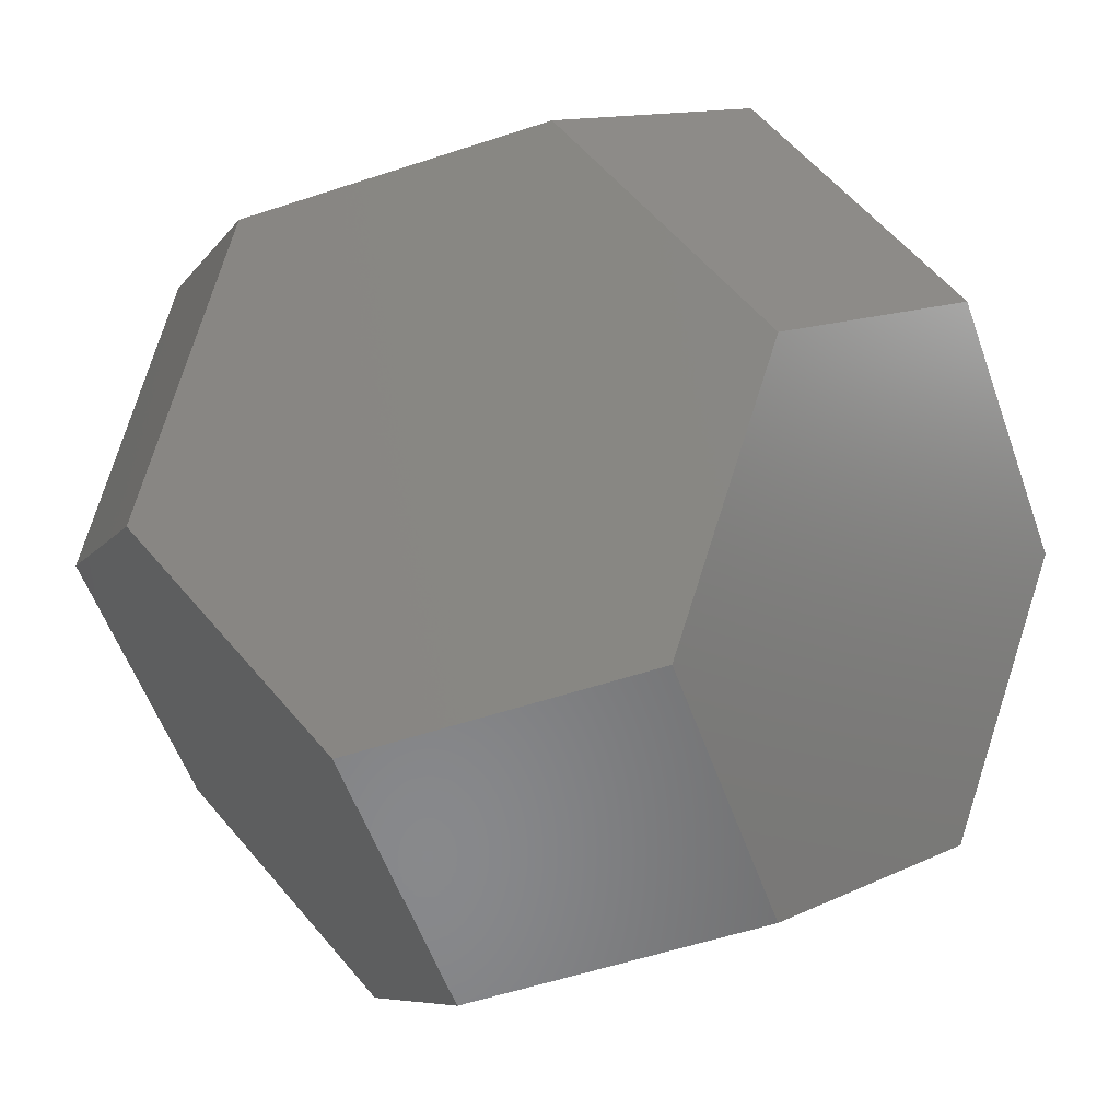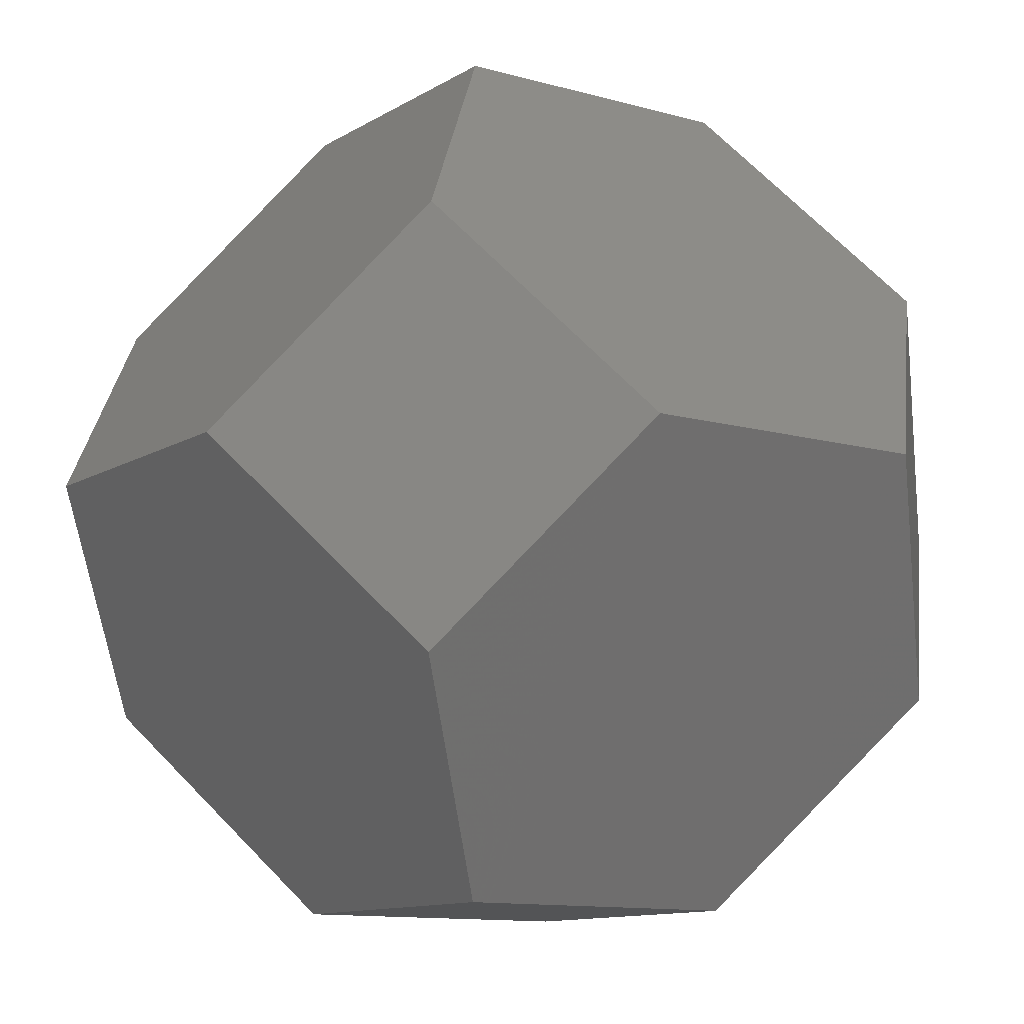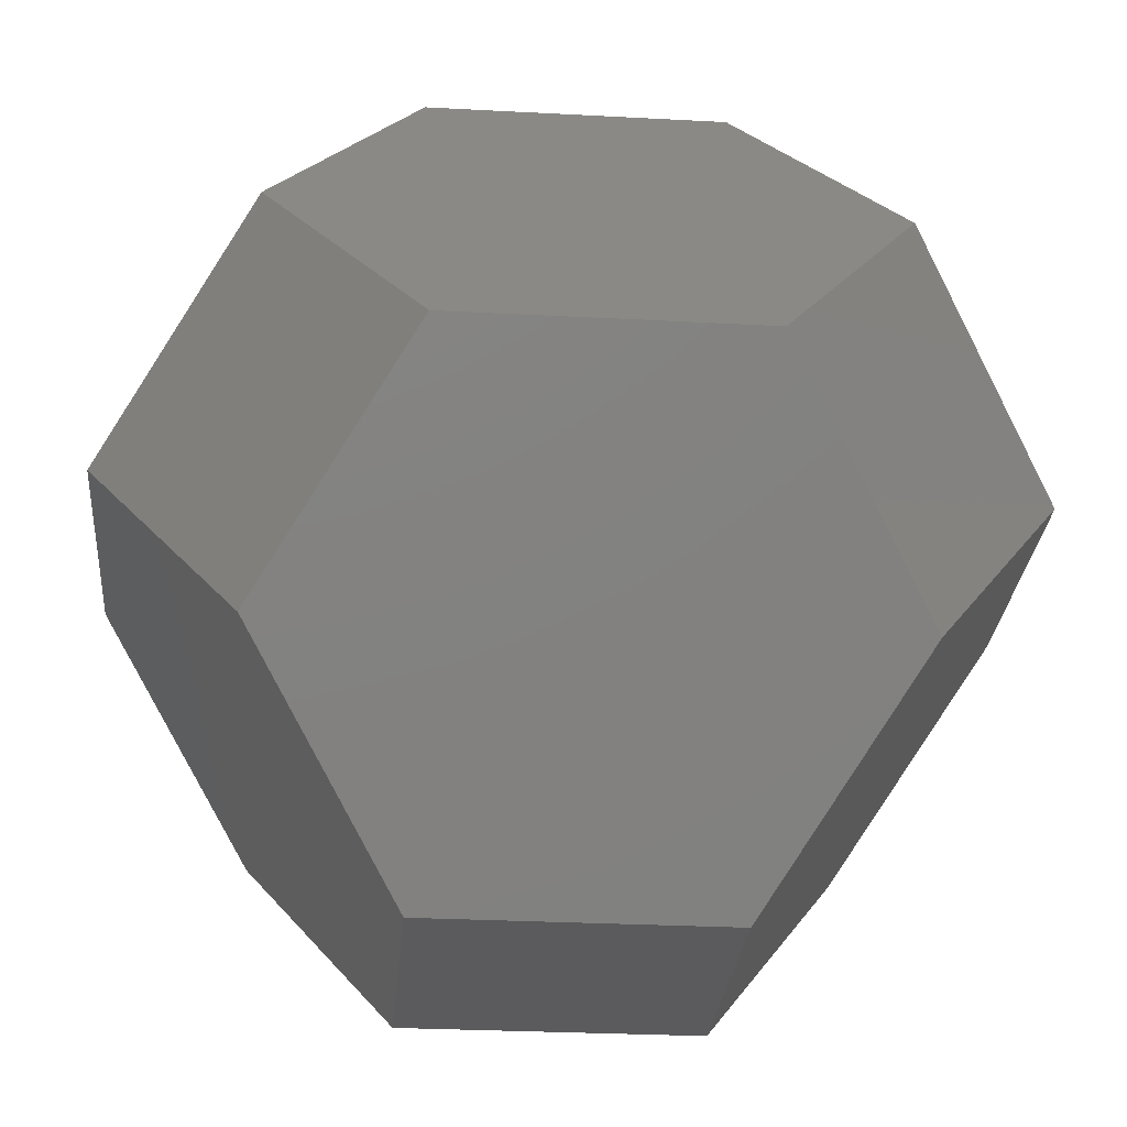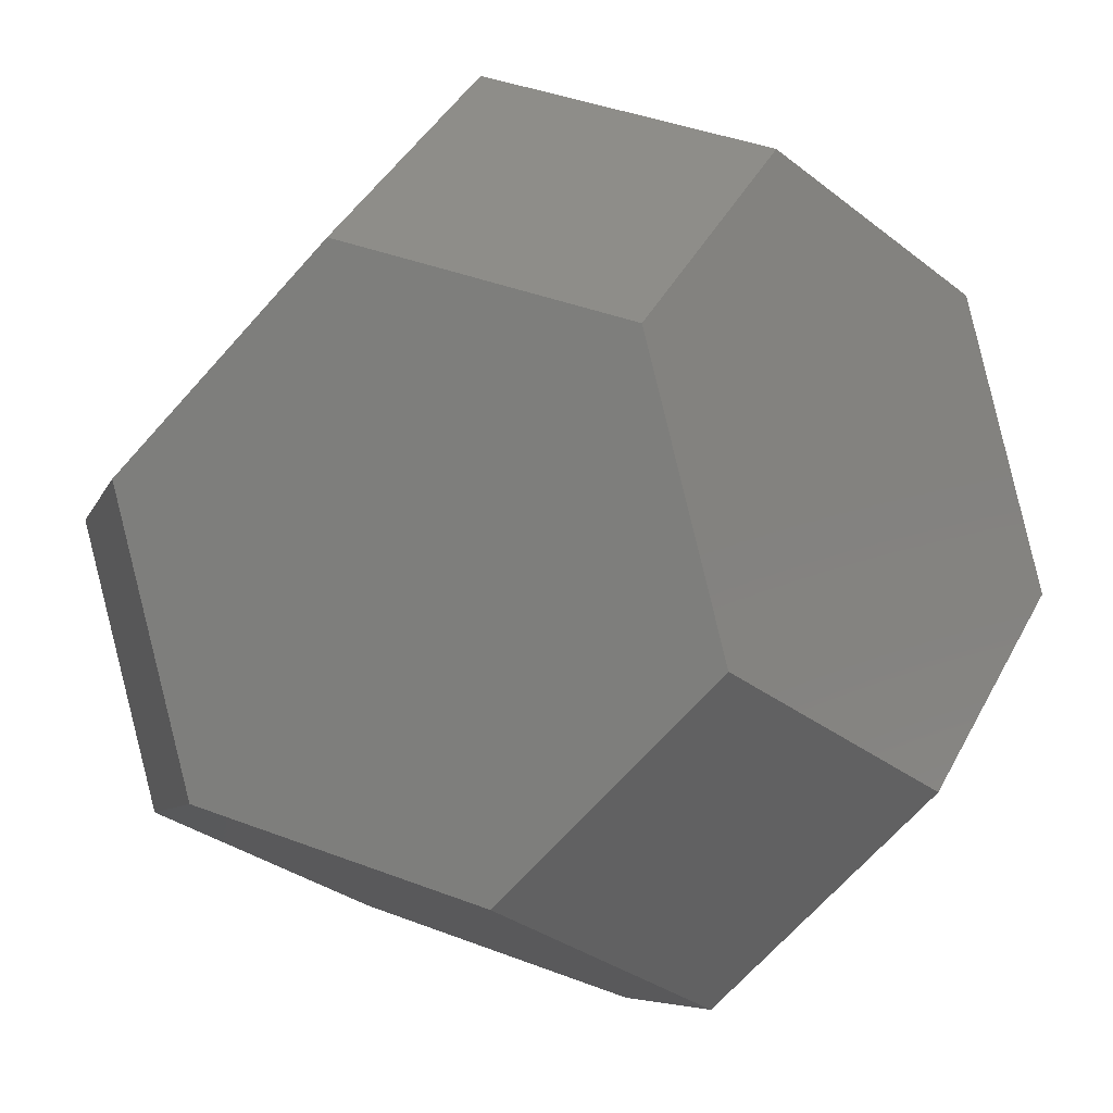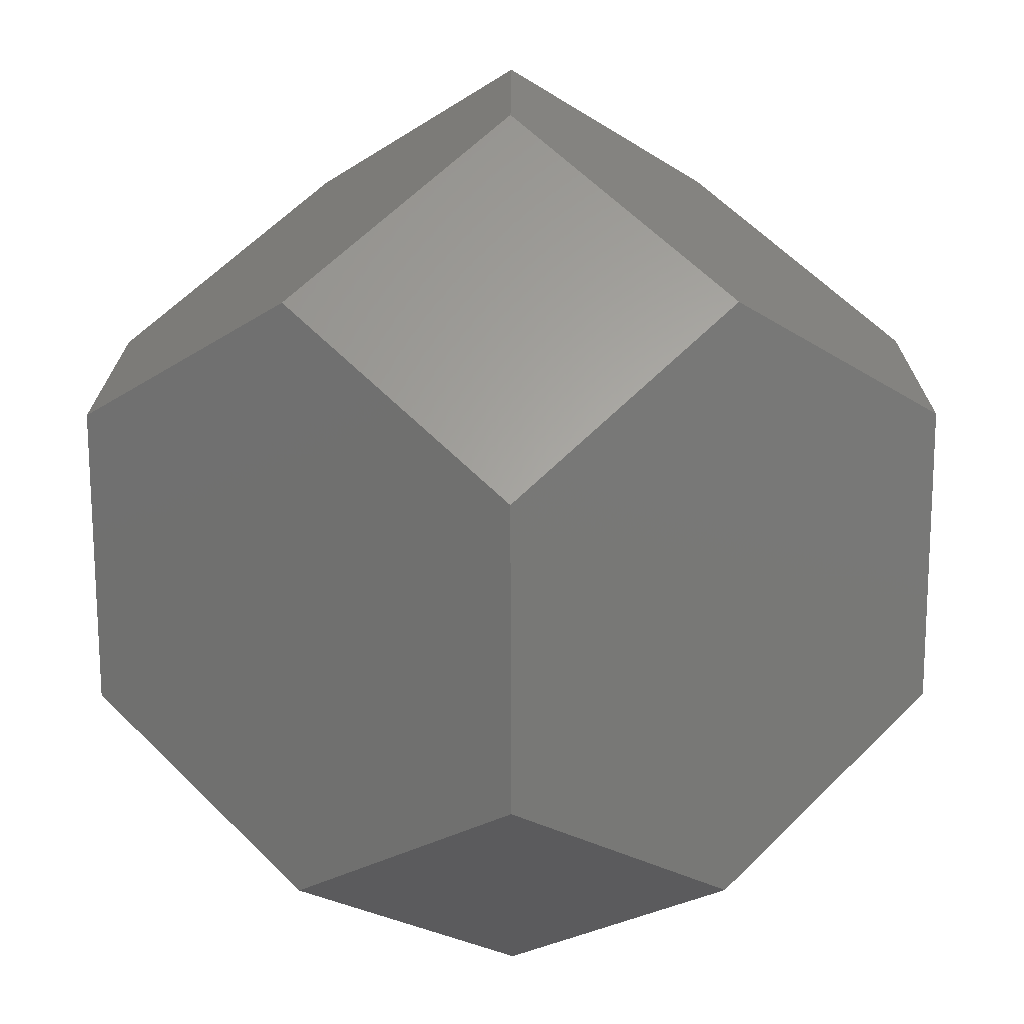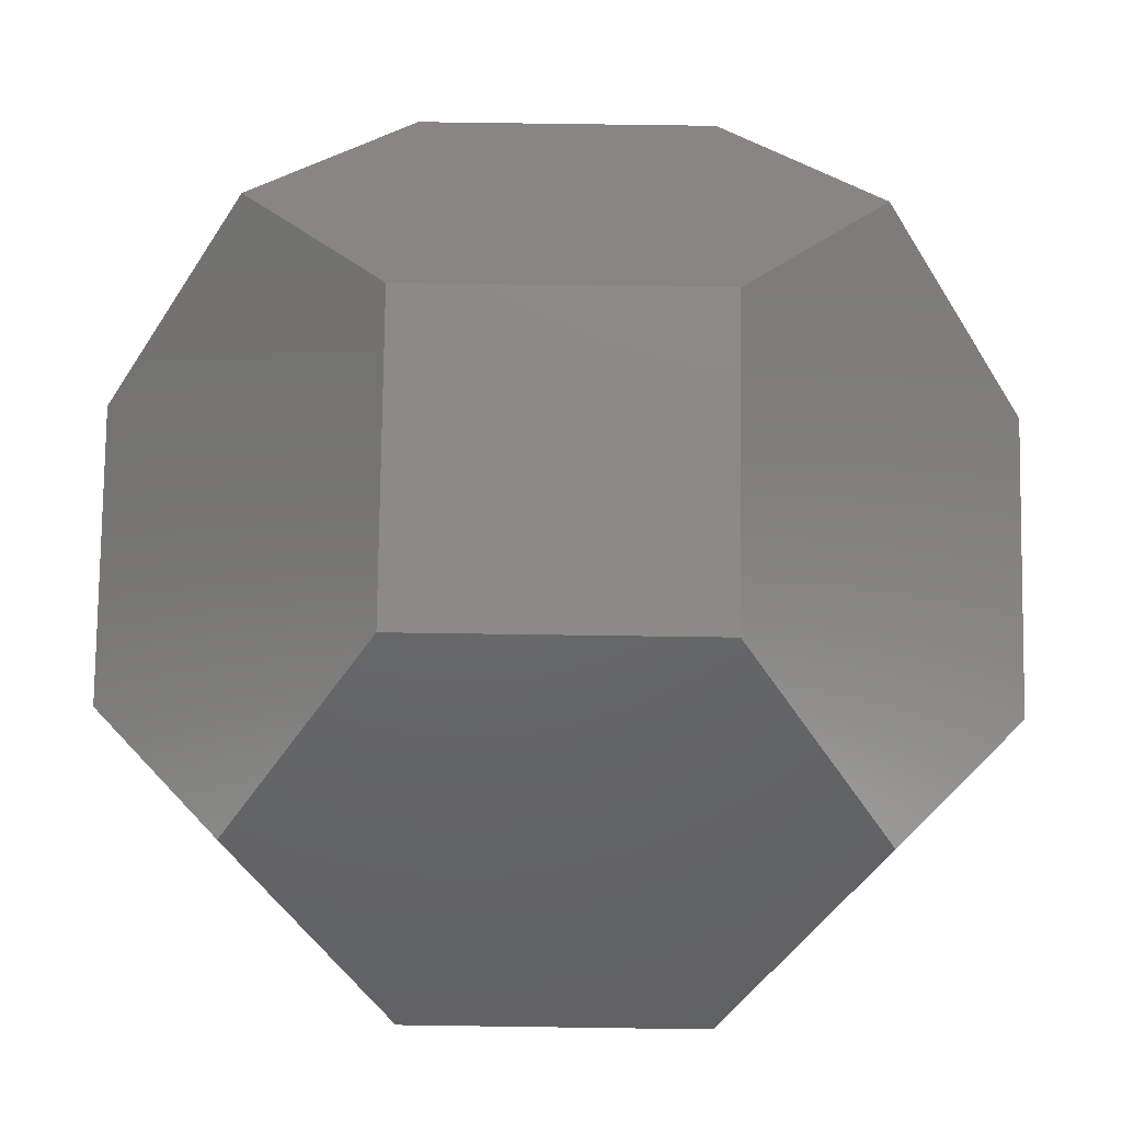
<metadata>
{"format":"stl","ext":"stl","renderer":"f3d","projection":"perspective","resolution":1024,"background":"white","views":[{"elev":-55.1,"azim":-115.7,"up":"+Z"},{"elev":-11.3,"azim":100.2,"up":"+Z"},{"elev":-27.2,"azim":40.2,"up":"+Y"},{"elev":40.2,"azim":160.3,"up":"+Z"},{"elev":-27.3,"azim":0.2,"up":"+Y"},{"elev":78.3,"azim":45.8,"up":"+Y"}]}
</metadata>
<code>
# stl→obj: 24 verts, 44 faces
v 100 200 0
v -100 200 0
v 0 200 100
v 0 200 -100
v -200 100 0
v 0 100 -200
v -200 -0 -100
v -100 -0 -200
v 0 100 200
v -200 -0 100
v -100 -0 200
v 200 0 100
v 200 0 -100
v 200 100 0
v 200 -100 0
v -200 -100 0
v 100 0 -200
v 100 0 200
v -100 -200 0
v 100 -200 0
v -0 -200 100
v -0 -200 -100
v -0 -100 -200
v -0 -100 200
f 1 2 3
f 2 1 4
f 5 4 6
f 4 5 2
f 7 6 8
f 6 7 5
f 5 3 2
f 5 9 3
f 10 9 5
f 9 10 11
f 12 13 14
f 13 12 15
f 7 10 5
f 10 7 16
f 14 4 1
f 14 6 4
f 13 6 14
f 6 13 17
f 14 3 9
f 3 14 1
f 12 9 18
f 9 12 14
f 19 20 21
f 20 19 22
f 23 7 8
f 23 16 7
f 22 16 23
f 16 22 19
f 23 13 15
f 13 23 17
f 22 15 20
f 15 22 23
f 23 6 17
f 6 23 8
f 24 10 16
f 10 24 11
f 21 16 19
f 16 21 24
f 24 12 18
f 24 15 12
f 21 15 24
f 15 21 20
f 9 24 18
f 24 9 11

</code>
